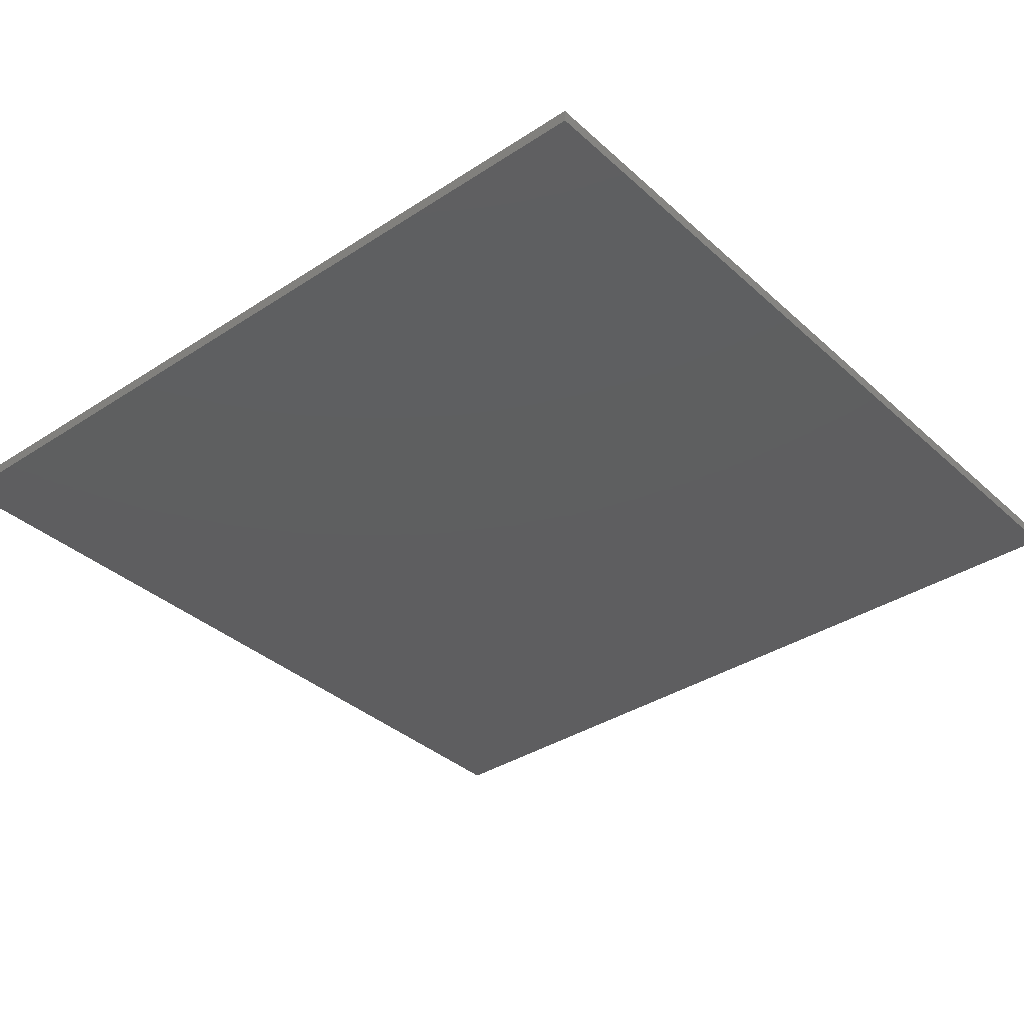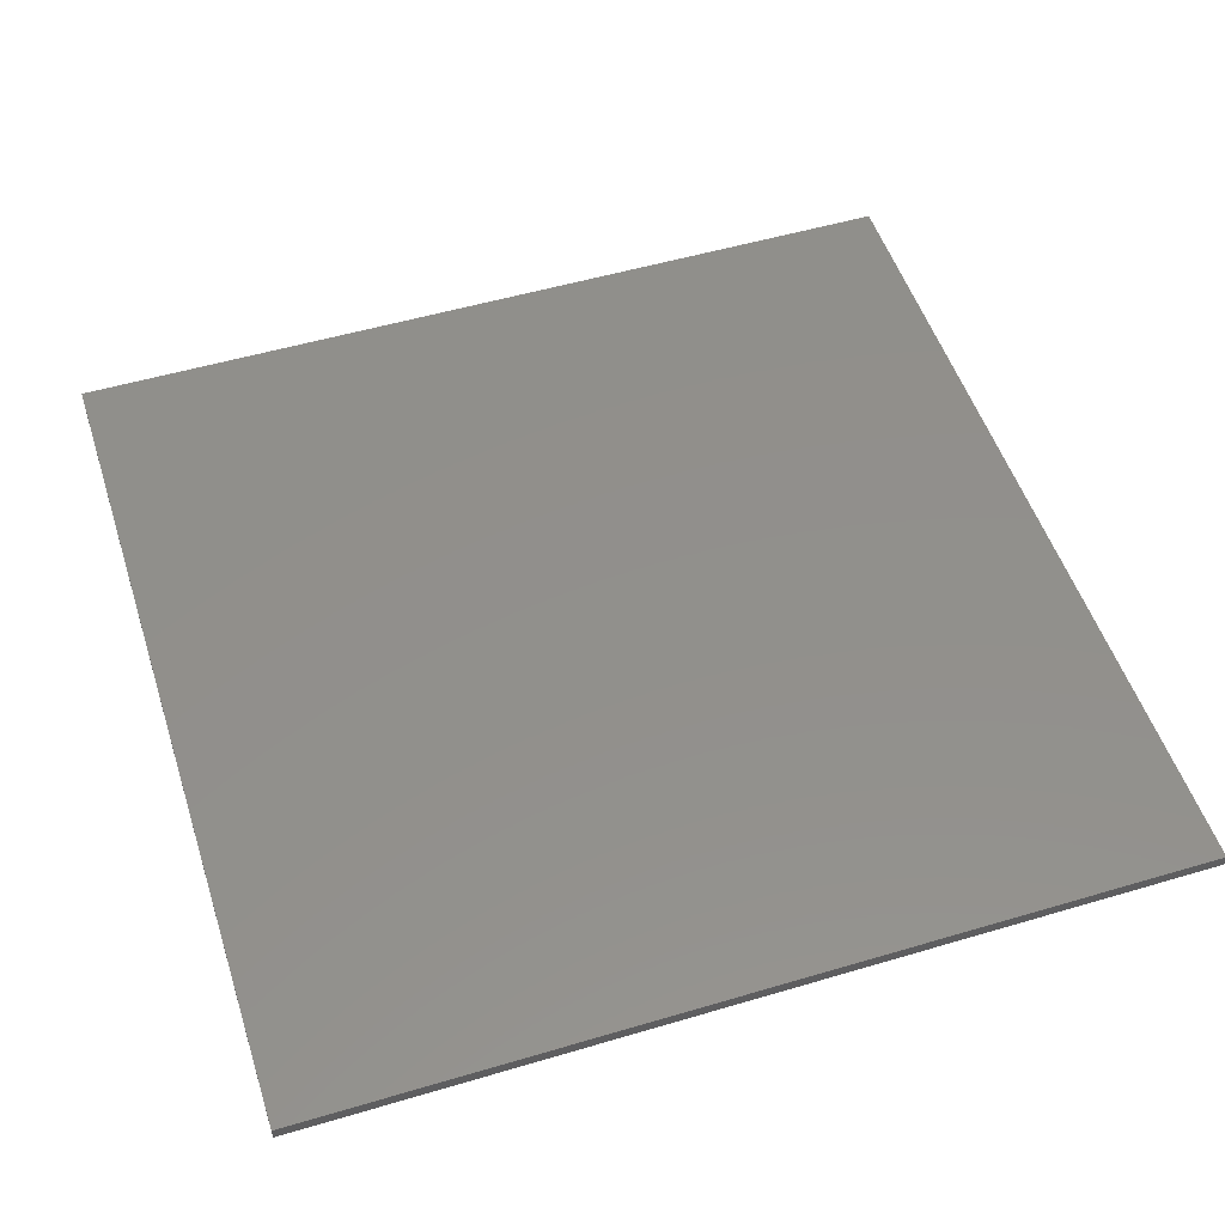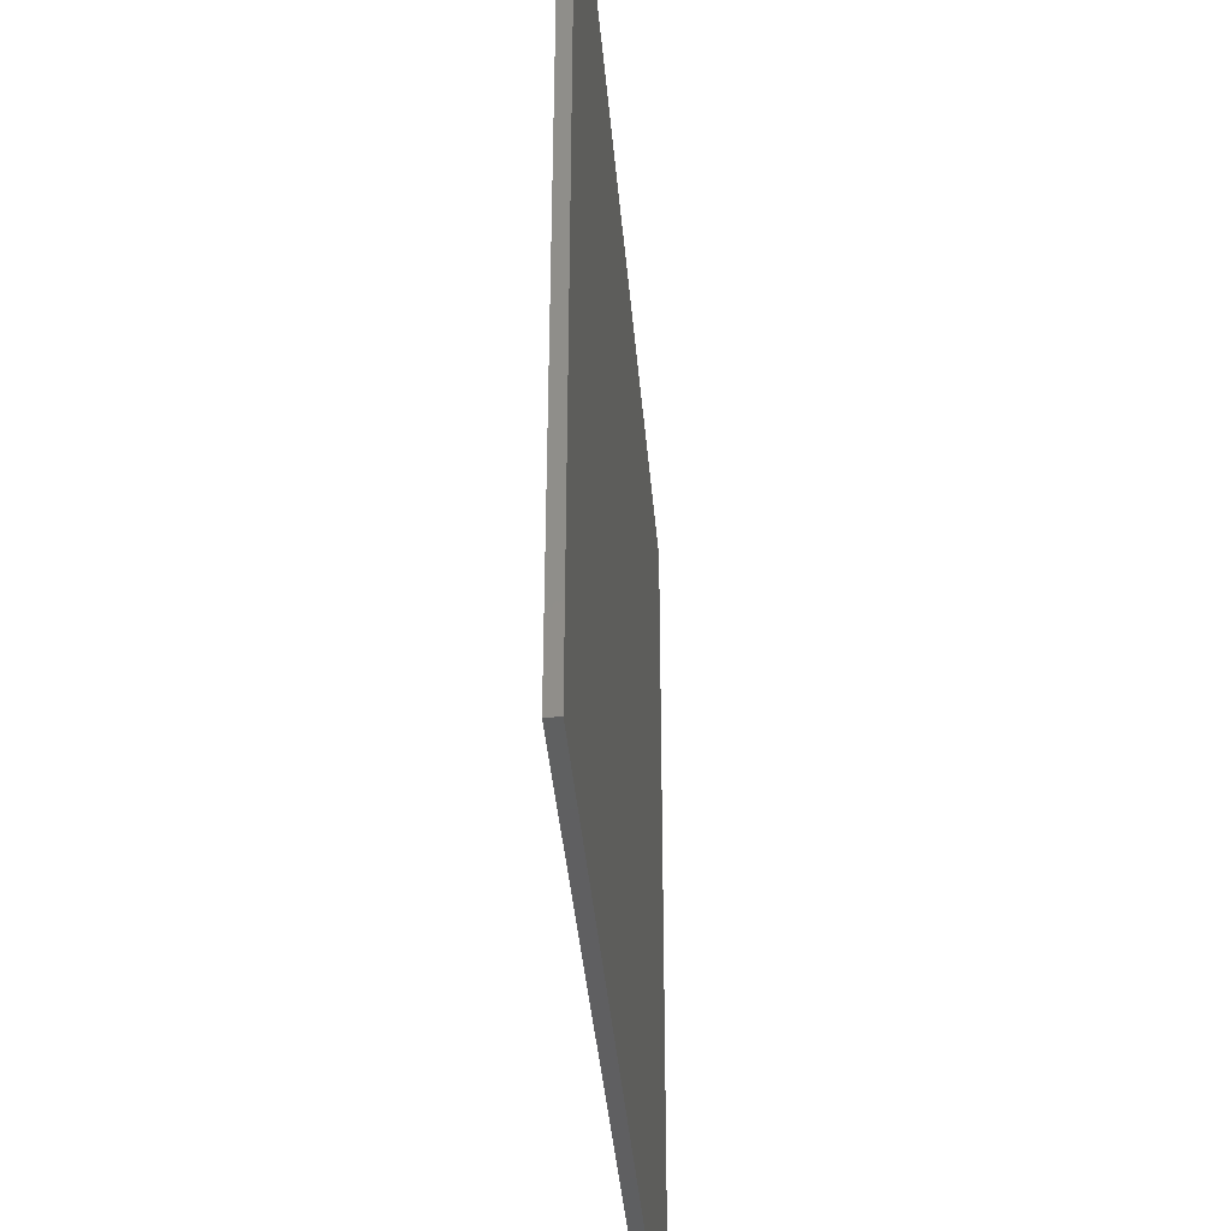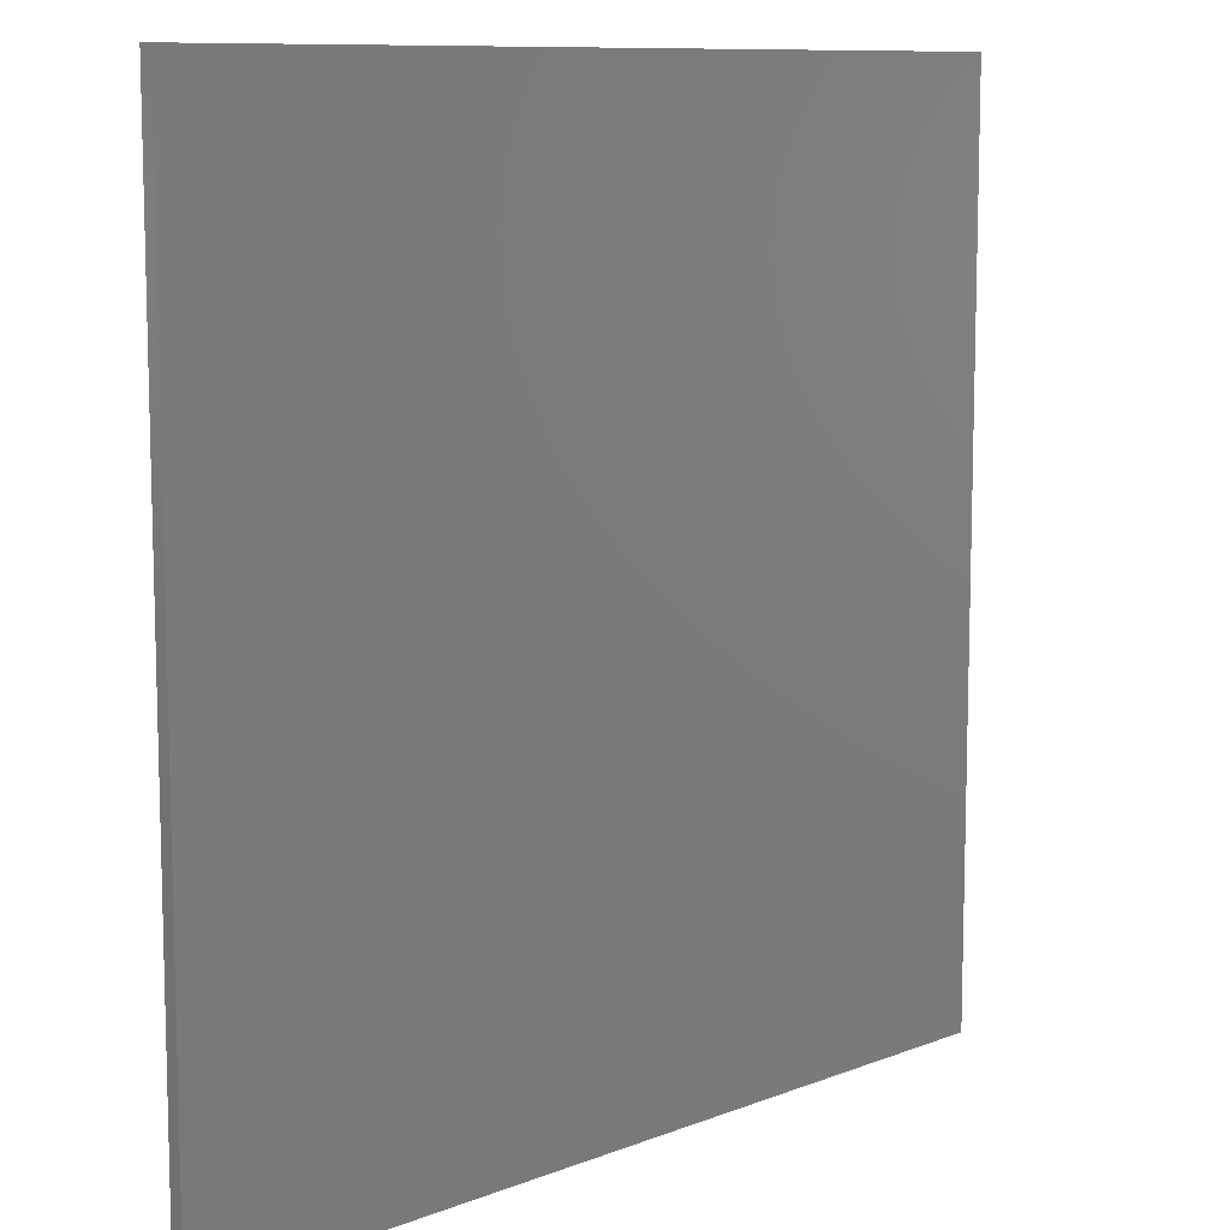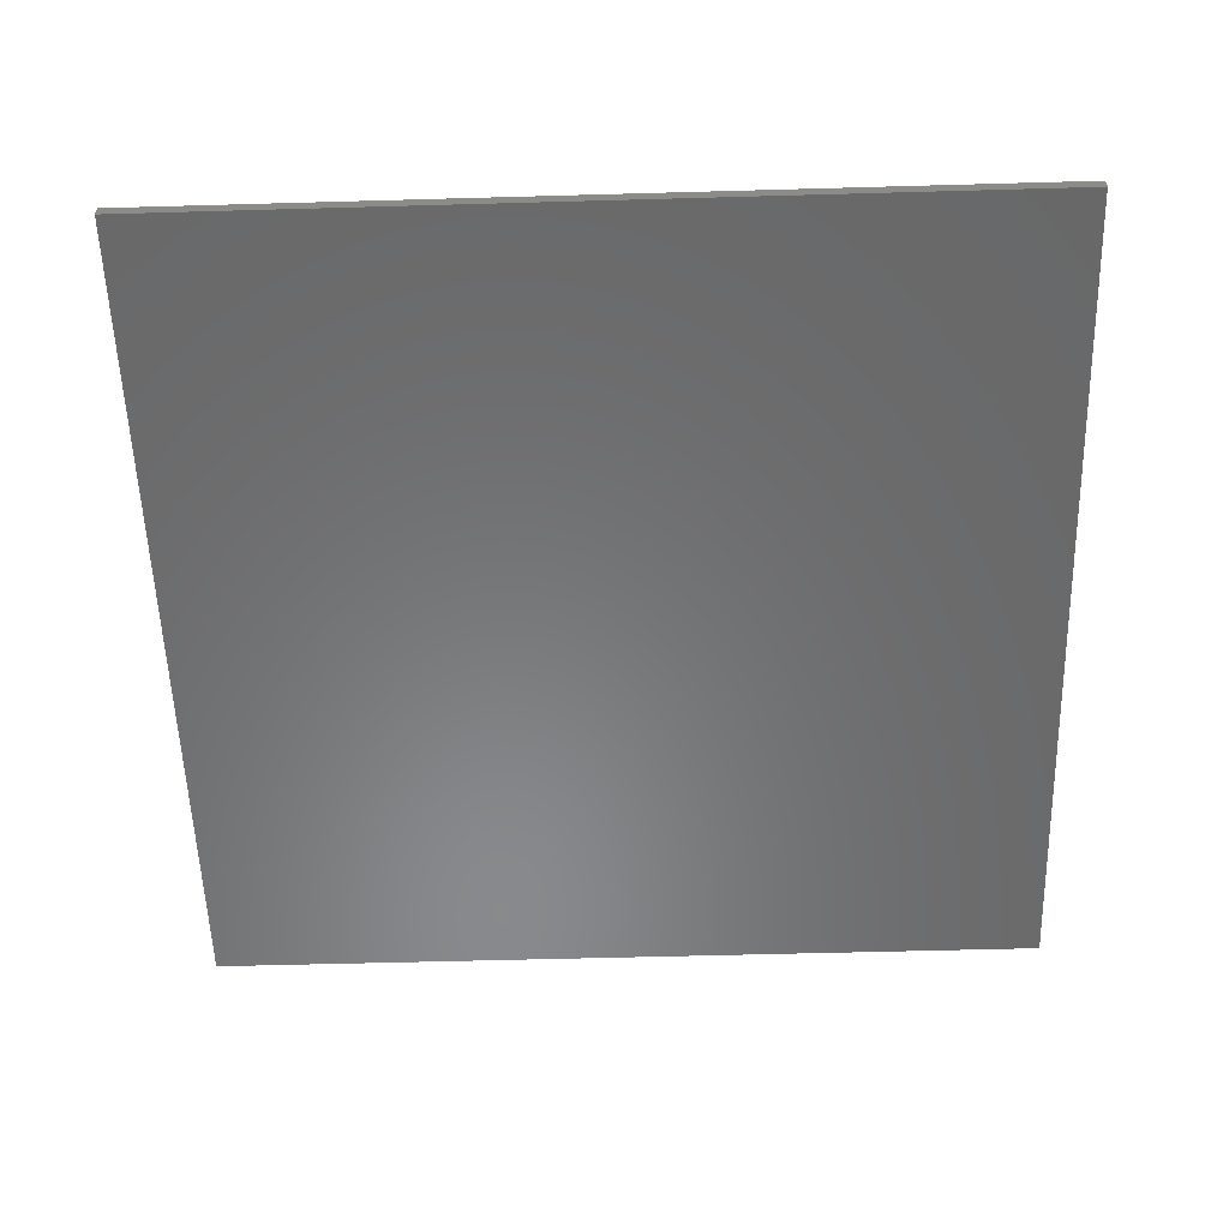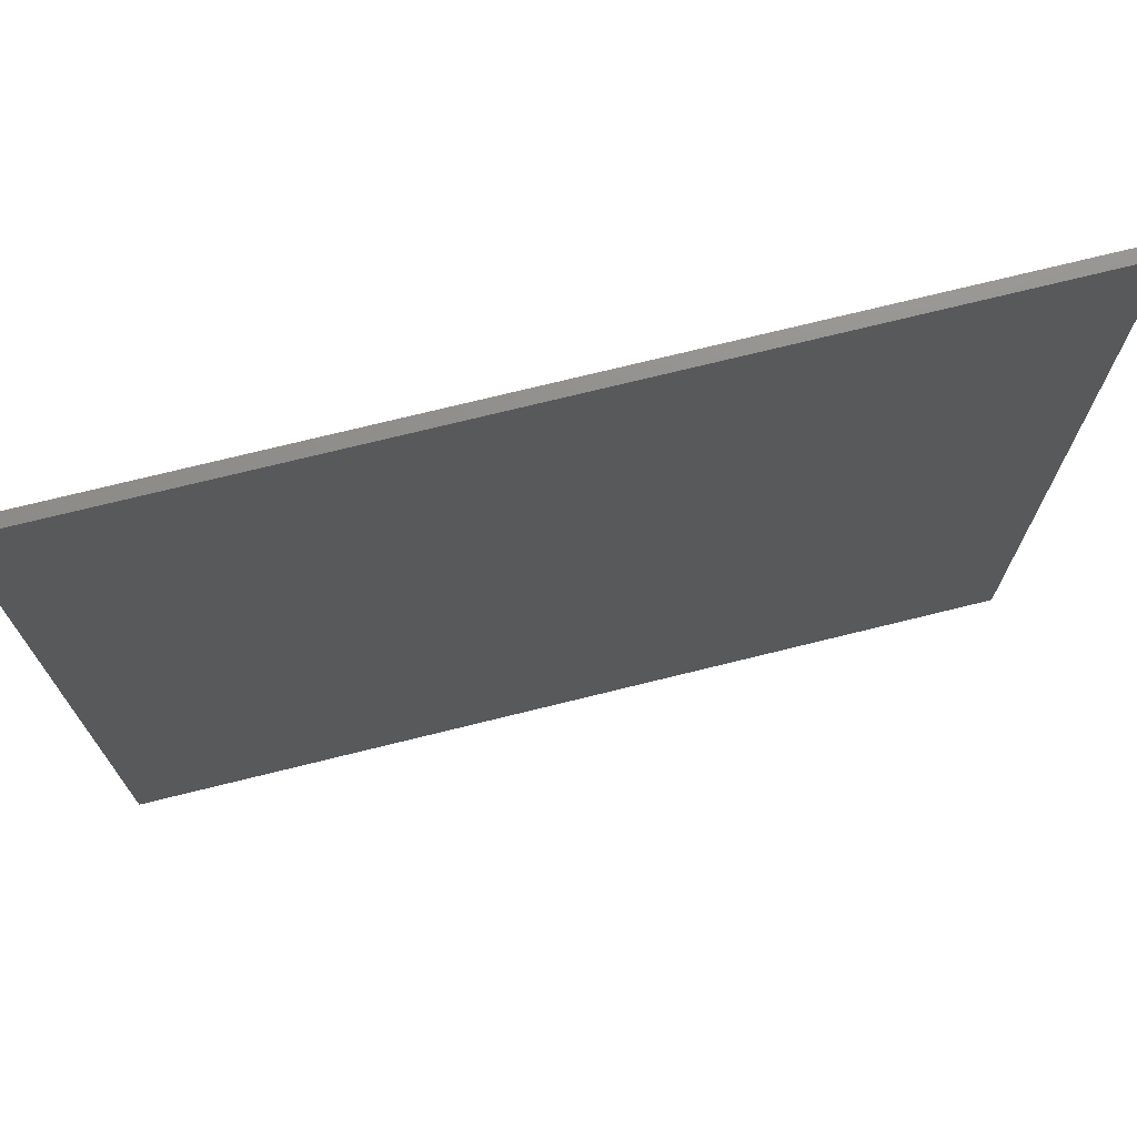
<metadata>
{"format":"stl","ext":"stl","renderer":"f3d","projection":"perspective","resolution":1024,"background":"white","views":[{"elev":-36.1,"azim":40.5,"up":"+Z"},{"elev":52.0,"azim":72.2,"up":"+Z"},{"elev":-39.6,"azim":94.8,"up":"+Y"},{"elev":9.9,"azim":-44.9,"up":"+Y"},{"elev":-55.6,"azim":-178.3,"up":"+Z"},{"elev":73.2,"azim":-13.9,"up":"+Y"}]}
</metadata>
<code>
# stl→obj: 8 verts, 12 faces
v 0 0 11
v 0 280 11
v 0 0 7
v 0 280 7
v 280 0 11
v 280 280 11
v 280 0 7
v 280 280 7
f 1 2 3
f 3 2 4
f 1 5 6
f 2 1 6
f 3 7 5
f 1 3 5
f 4 8 3
f 3 8 7
f 2 6 4
f 4 6 8
f 7 8 6
f 5 7 6

</code>
